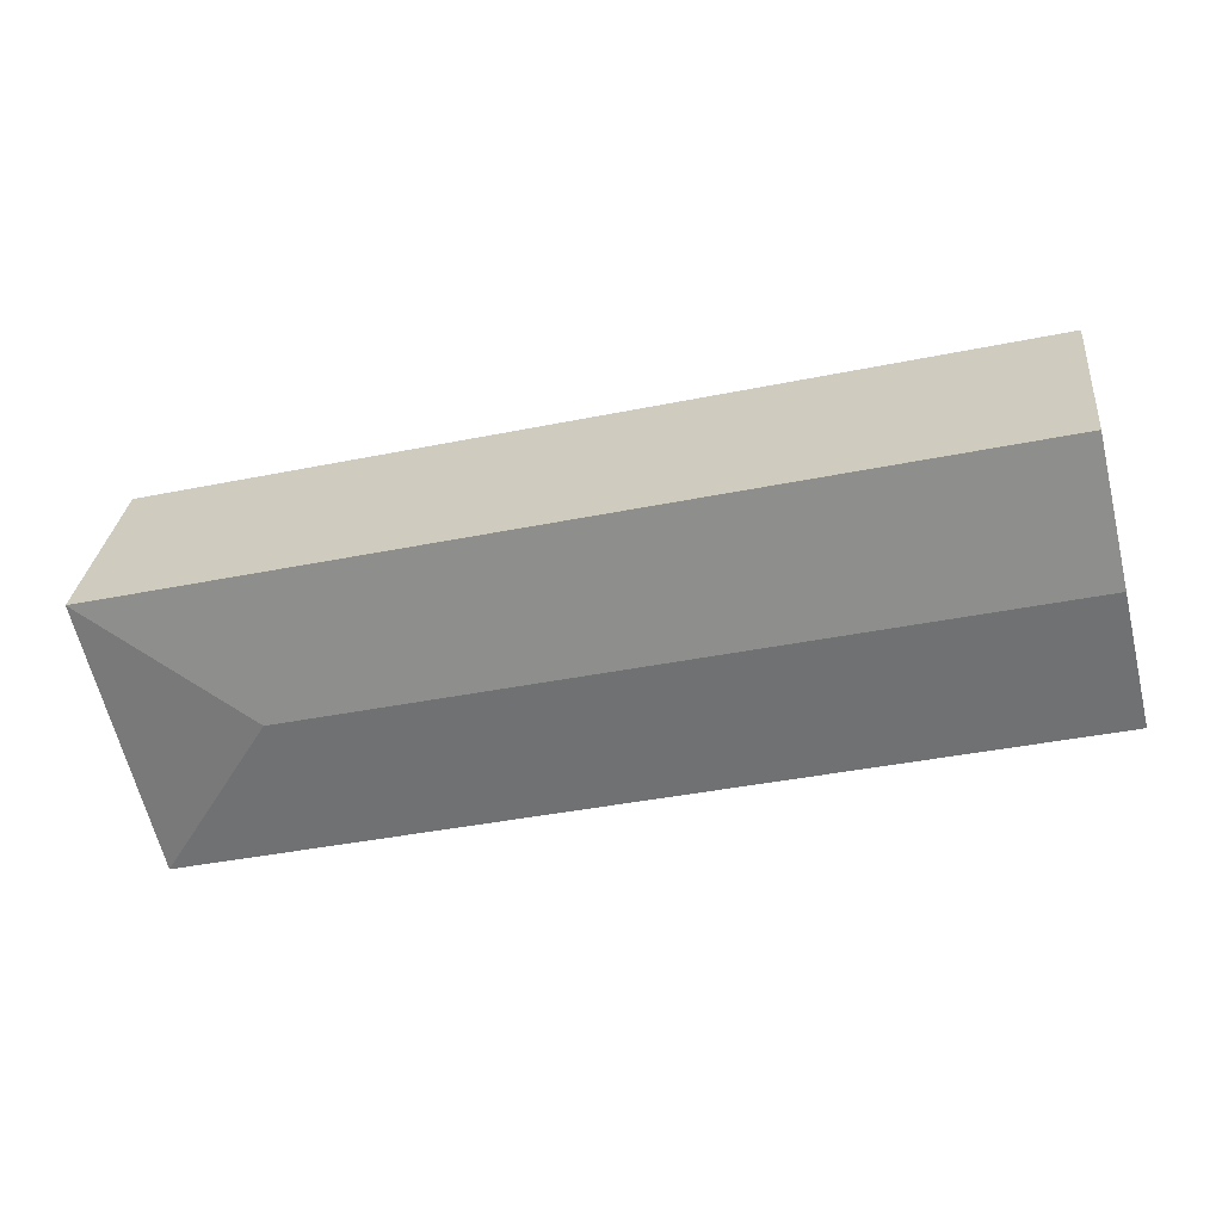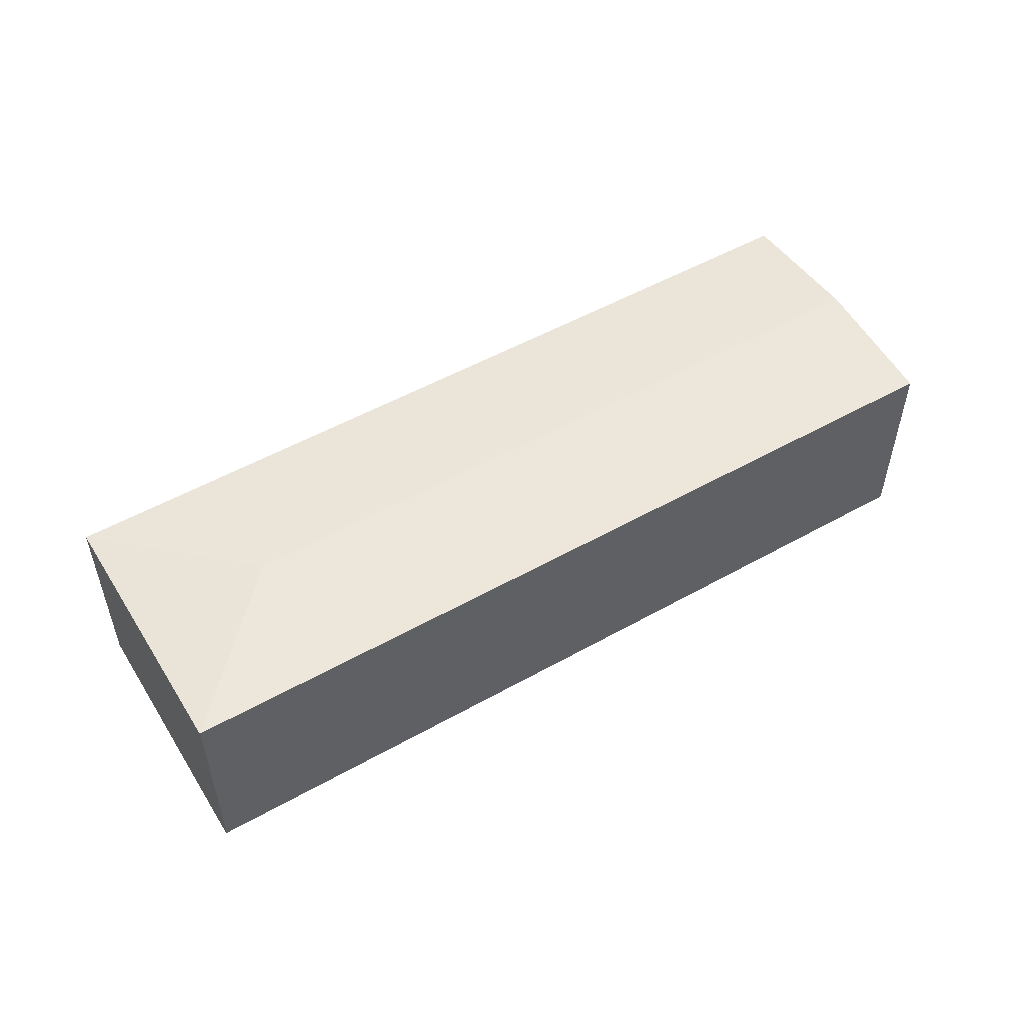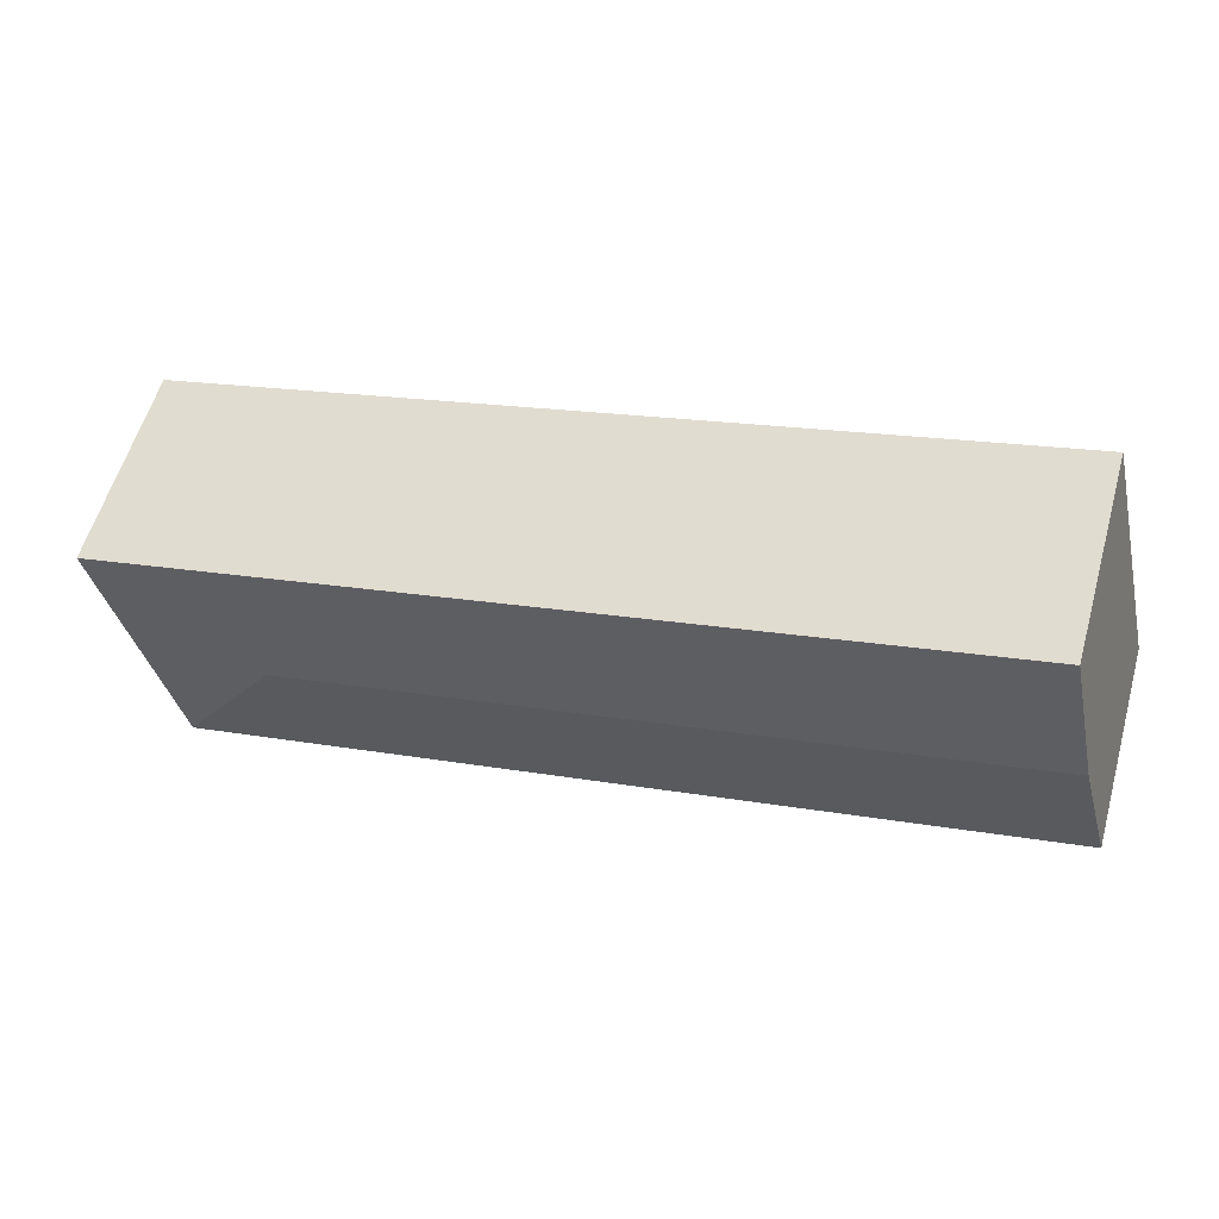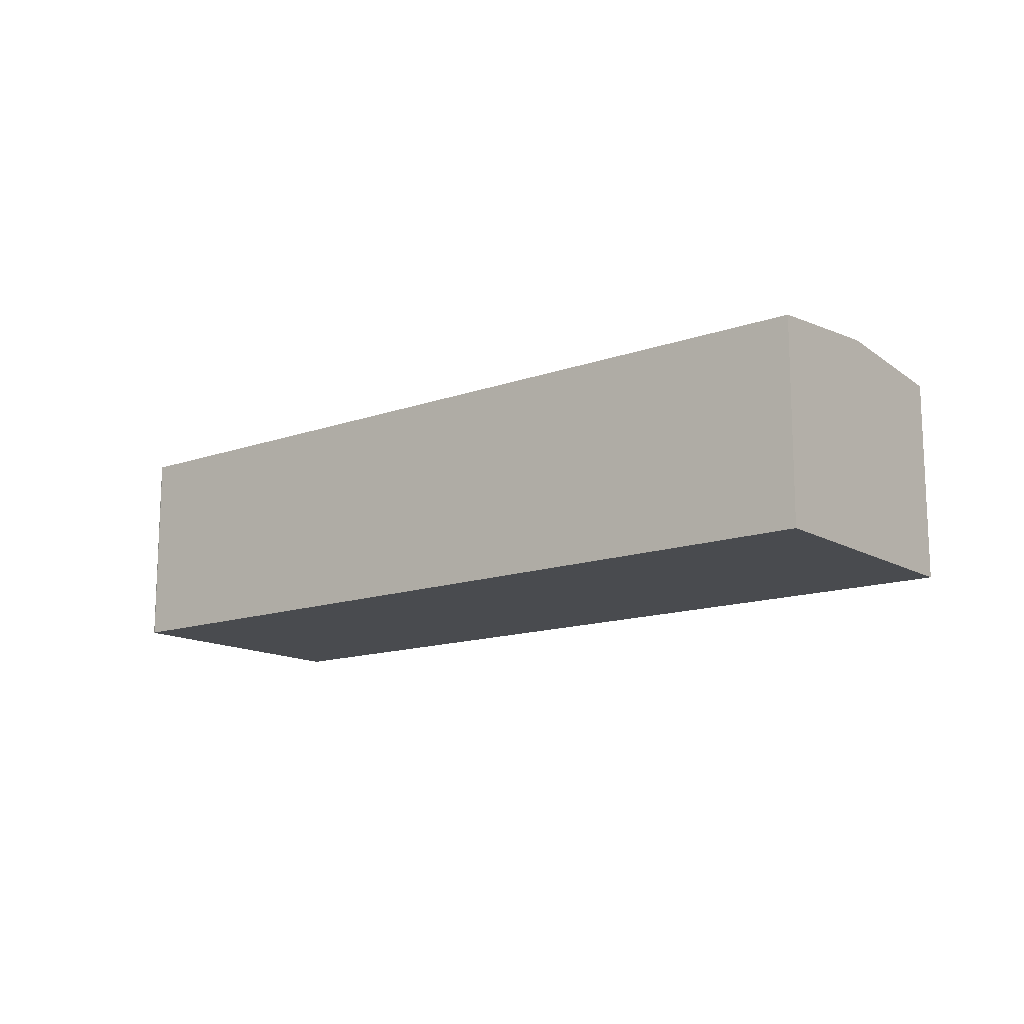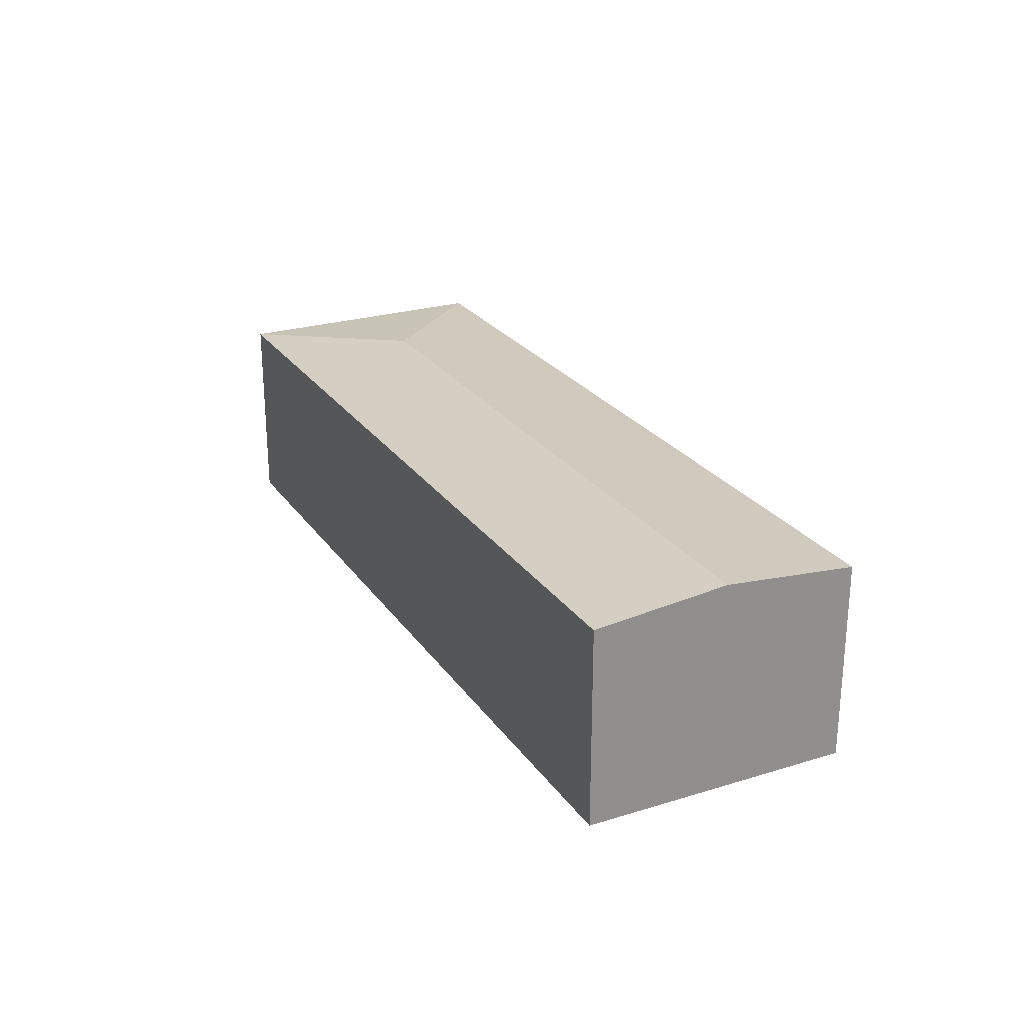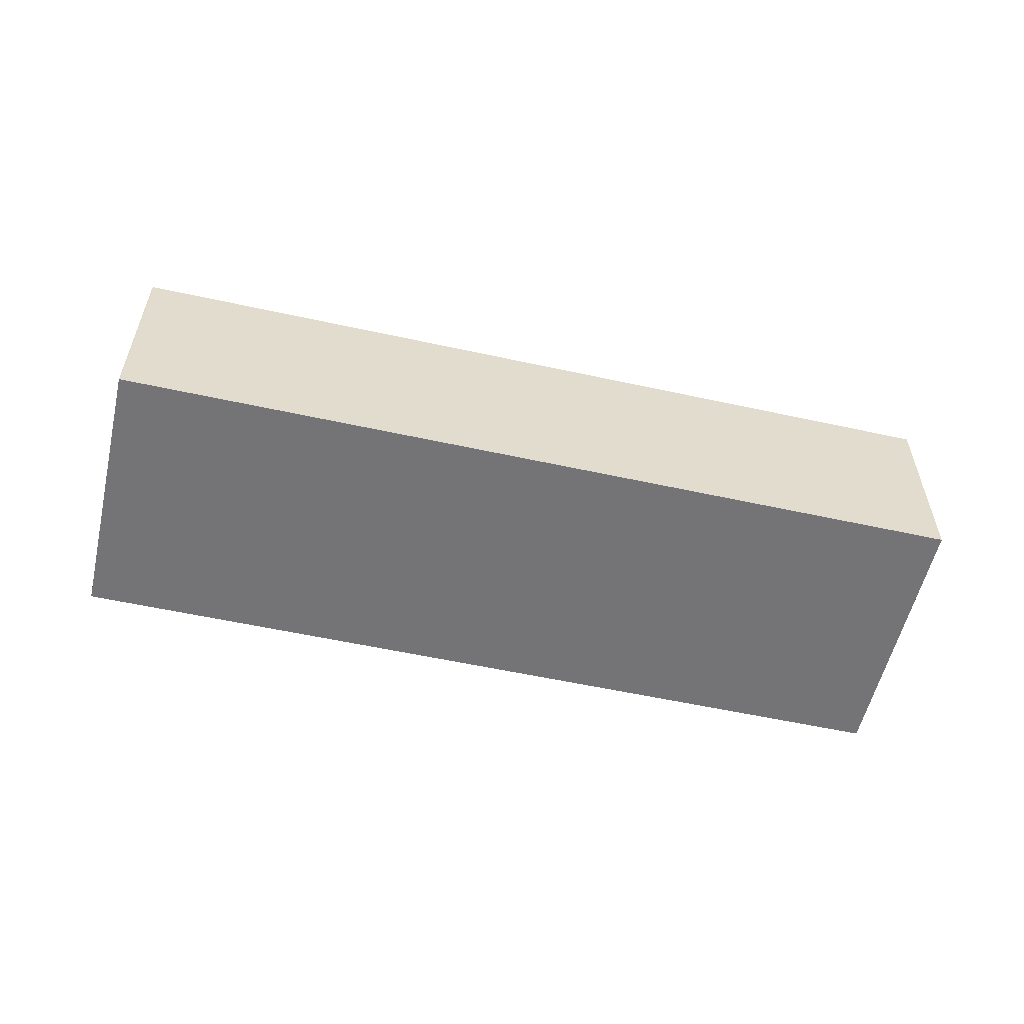
<metadata>
{"format":"obj","ext":"obj","renderer":"f3d","projection":"perspective","resolution":1024,"background":"white","views":[{"elev":29.1,"azim":-174.3,"up":"+Z"},{"elev":52.4,"azim":162.3,"up":"+Y"},{"elev":57.6,"azim":-164.2,"up":"+Z"},{"elev":-13.9,"azim":-128.3,"up":"+Y"},{"elev":24.9,"azim":-103.1,"up":"+Y"},{"elev":-56.3,"azim":-179.5,"up":"+Y"}]}
</metadata>
<code>
v  37.31 10.87 -1.809
v  45.6 10.23 3.327
v  45.66 10.23 3.311
v  3.229 10.23 13.43
v  1.612 10.87 6.706
v  42.42 10.23 -10.14
v  42.37 10.23 -10.14
v  0 10.23 6.265e-16
v  0 0 0
v  3.229 -8.224e-16 13.43
v  1.612 -4.106e-16 6.706
v  45.6 -2.037e-16 3.327
v  45.66 -2.027e-16 3.311
v  42.42 6.208e-16 -10.14
v  42.37 6.211e-16 -10.14
g defaultobject
f 1 2 3
f 2 1 4
f 4 1 5
f 1 3 6
f 7 1 6
f 1 7 8
f 1 8 5
f 9 5 8
f 5 9 4
f 4 9 10
f 10 9 11
f 10 2 4
f 2 10 12
f 2 12 3
f 3 12 13
f 13 6 3
f 6 13 14
f 7 9 8
f 9 7 15
f 14 7 6
f 7 14 15
f 12 14 13
f 14 12 10
f 14 10 15
f 15 10 9
f 9 10 11

</code>
